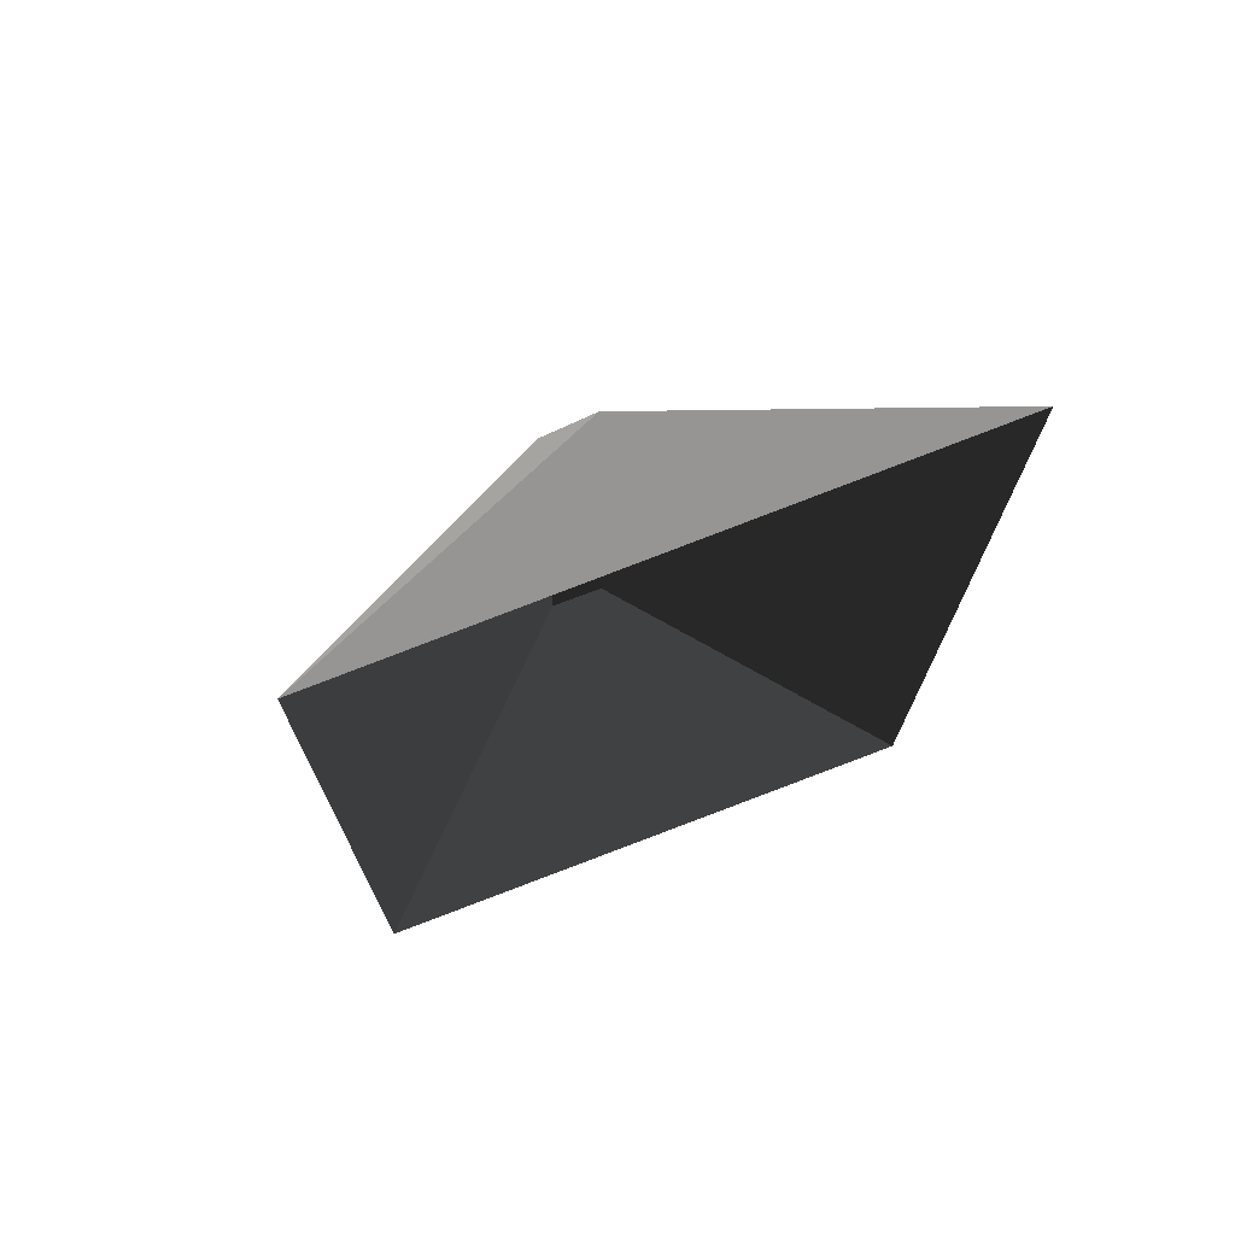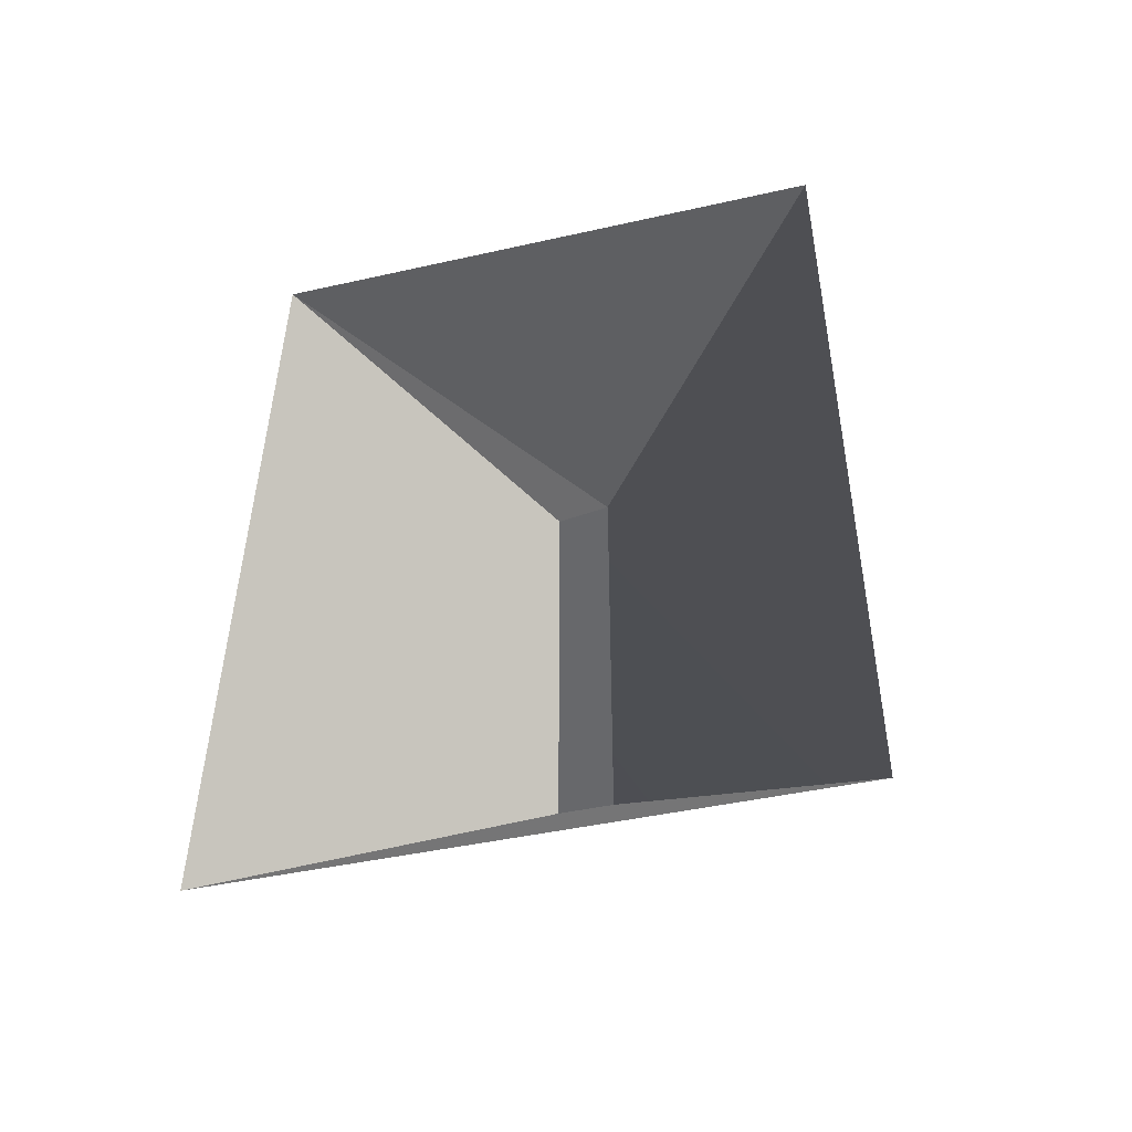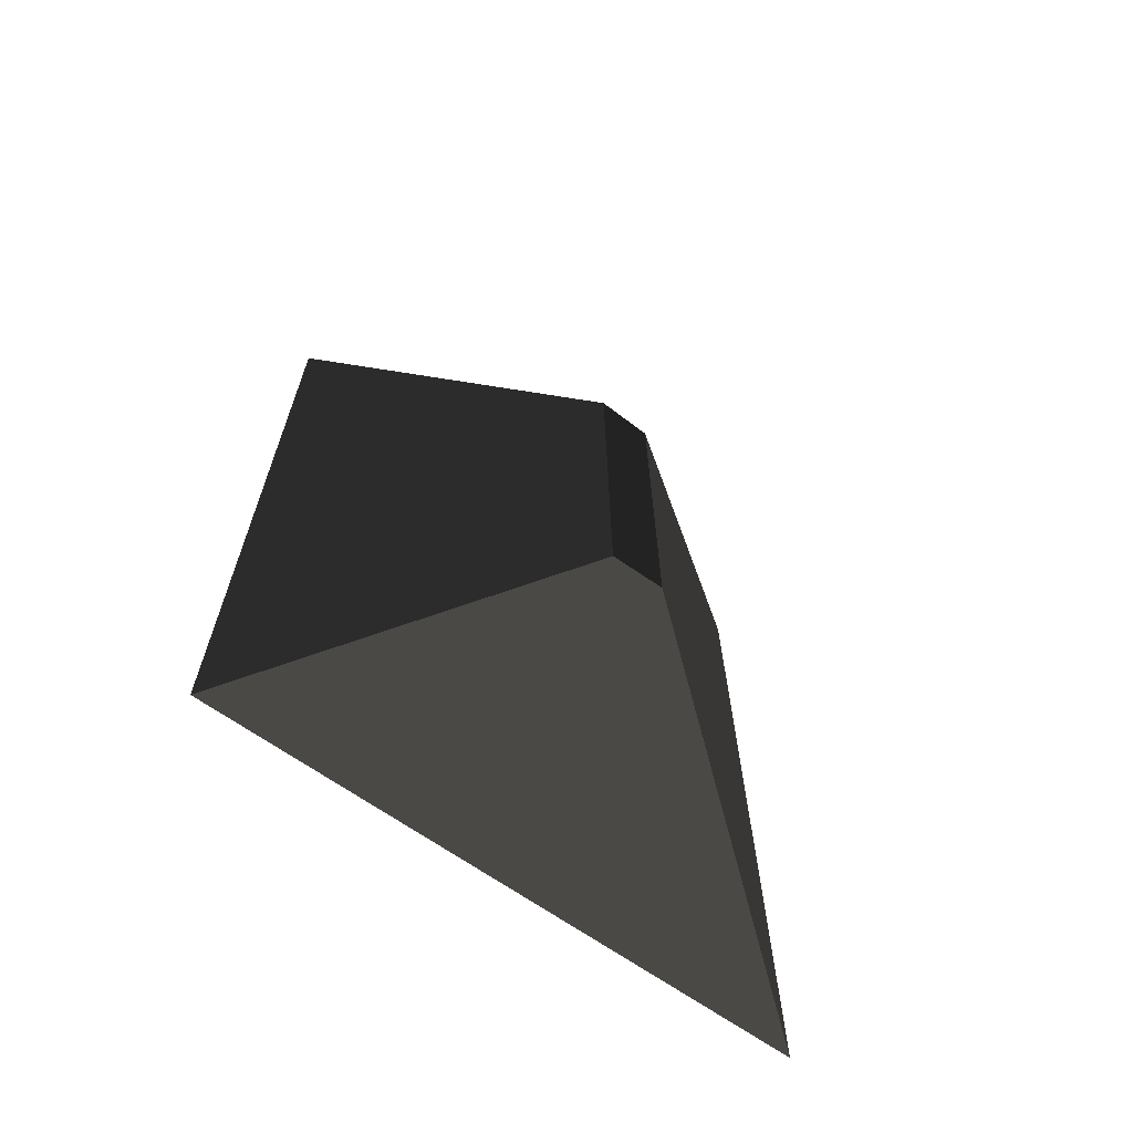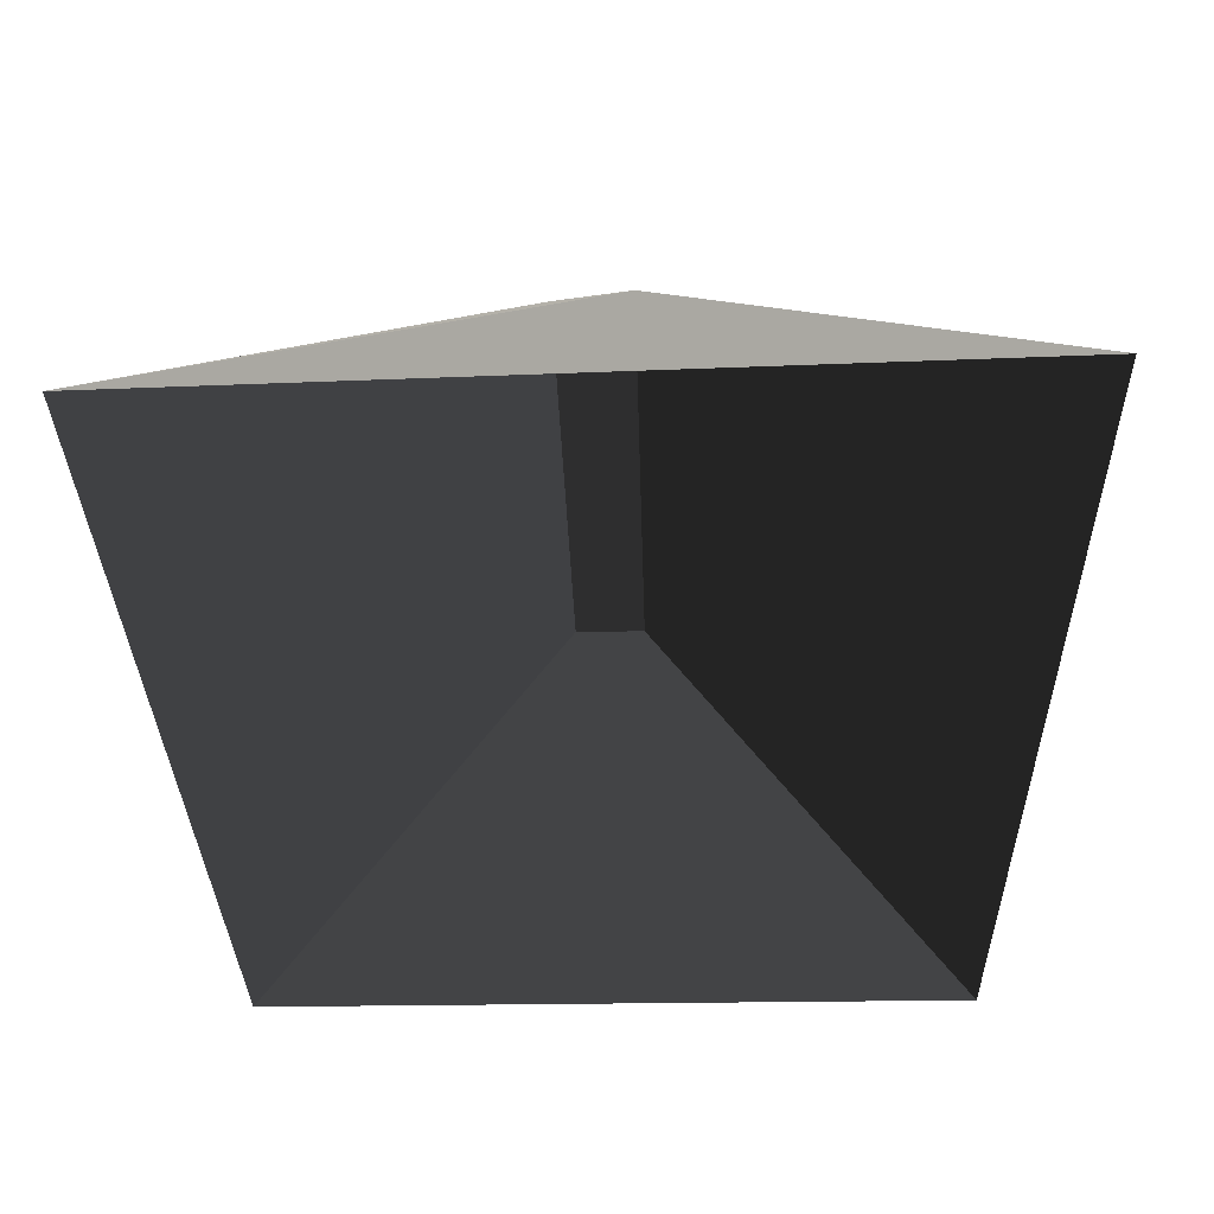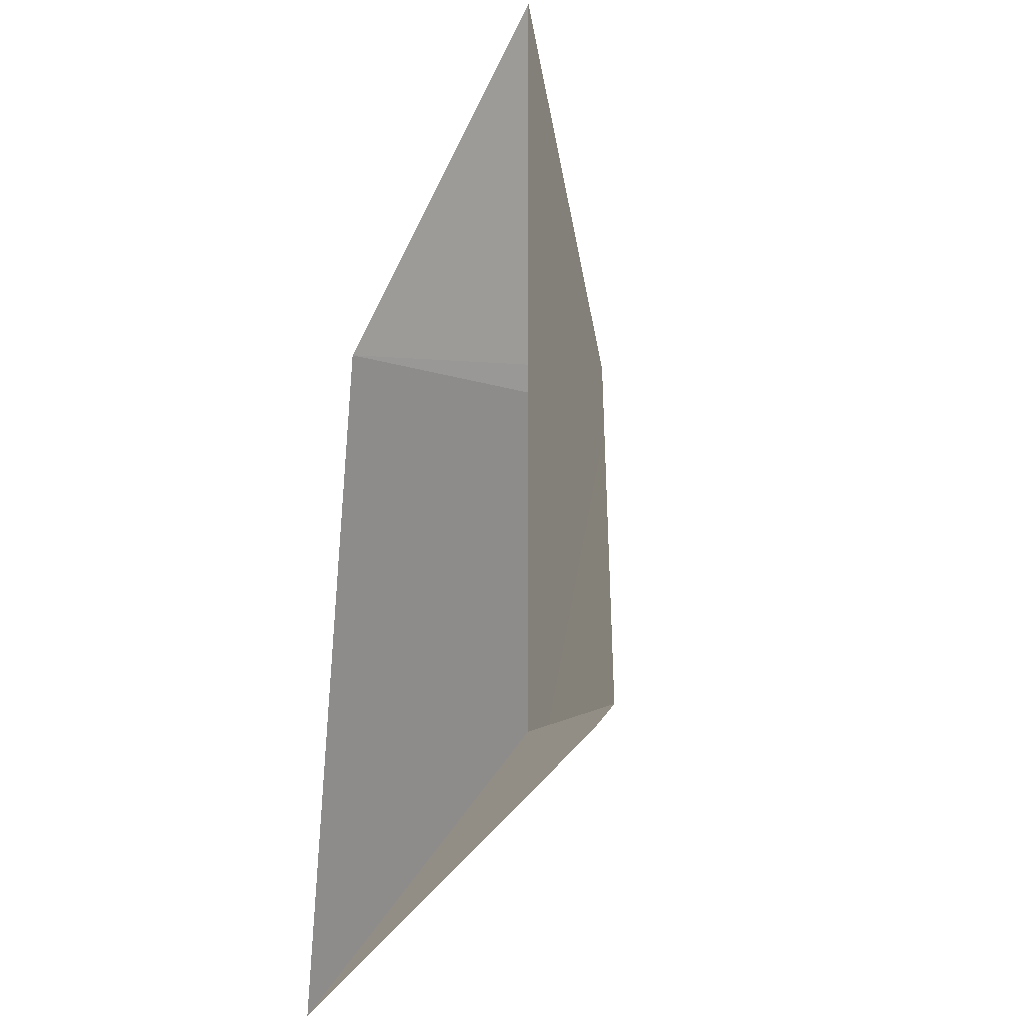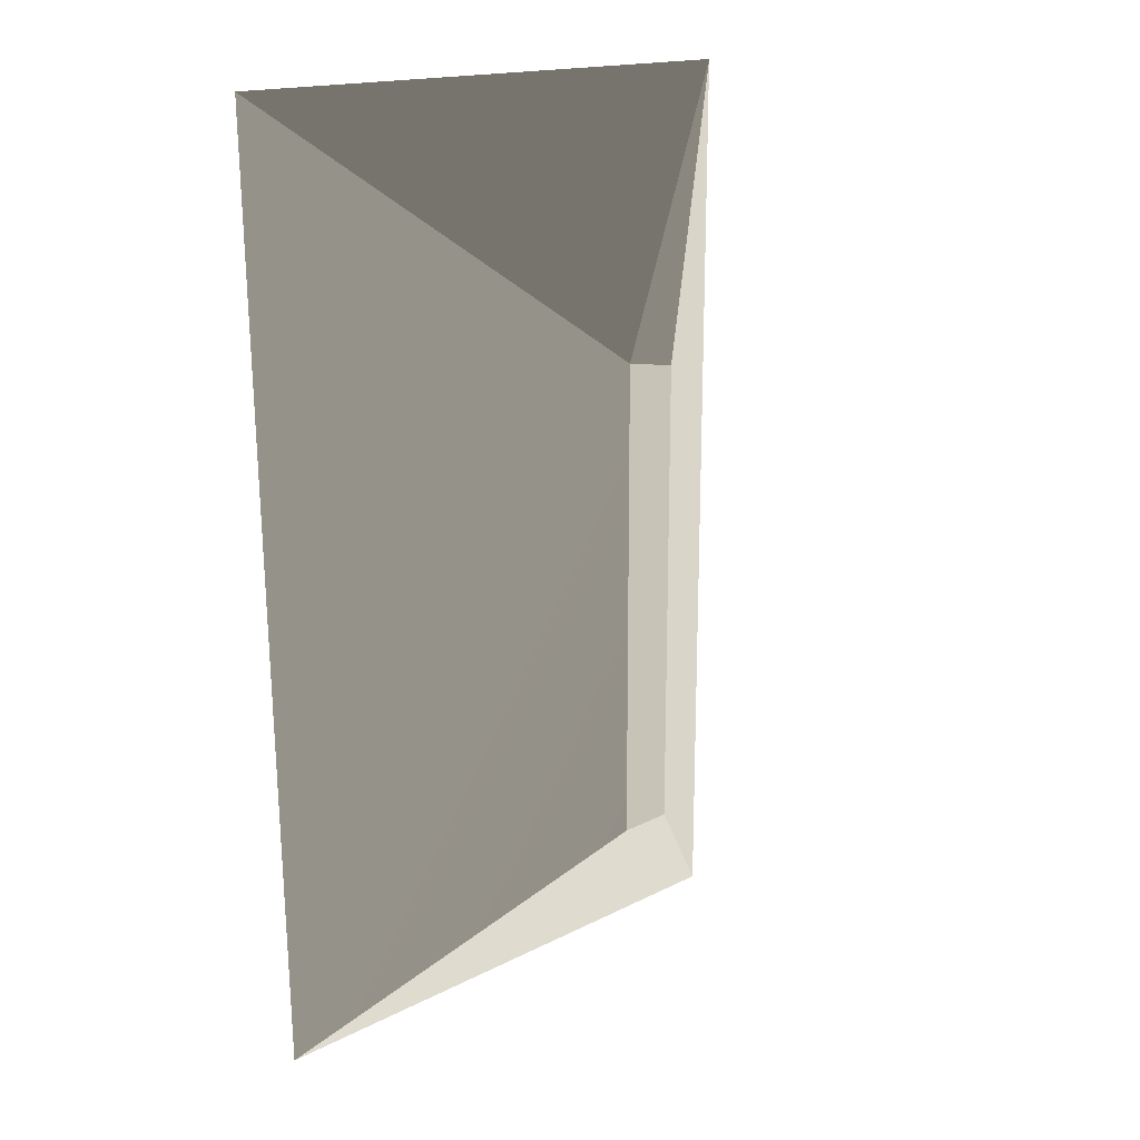
<metadata>
{"format":"obj","ext":"obj","renderer":"f3d","projection":"perspective","resolution":1024,"background":"white","views":[{"elev":72.6,"azim":159.0,"up":"+Y"},{"elev":-52.5,"azim":-167.6,"up":"+Y"},{"elev":-69.5,"azim":-34.5,"up":"+Y"},{"elev":-27.8,"azim":-178.5,"up":"+Z"},{"elev":-39.3,"azim":-112.8,"up":"+Y"},{"elev":19.8,"azim":-43.4,"up":"+Y"}]}
</metadata>
<code>
v 6.641 5.427 9.825
v 6.641 0.8173 9.825
v 6.113 0.8173 9.825
v 6.101 5.539 9.825
v 9.309 7.807 7.729
v 6.641 5.427 9.825
v 6.101 5.539 9.825
v 3.509 -1.621 7.729
v 3.37 8.037 7.729
v 6.101 5.539 9.825
v 6.113 0.8173 9.825
v 9.309 7.807 7.729
v 9.309 -1.621 7.729
v 6.641 0.8173 9.825
v 6.641 5.427 9.825
v 3.509 -1.621 7.729
v 6.113 0.8173 9.825
v 6.641 0.8173 9.825
v 9.309 -1.621 7.729
v 9.309 7.807 7.729
v 6.101 5.539 9.825
v 3.37 8.037 7.729
g Building_t8.031_36852_475
f 1 3 2
f 1 4 3
f 5 7 6
f 8 10 9
f 8 11 10
f 12 14 13
f 12 15 14
f 16 18 17
f 16 19 18
f 20 22 21

</code>
